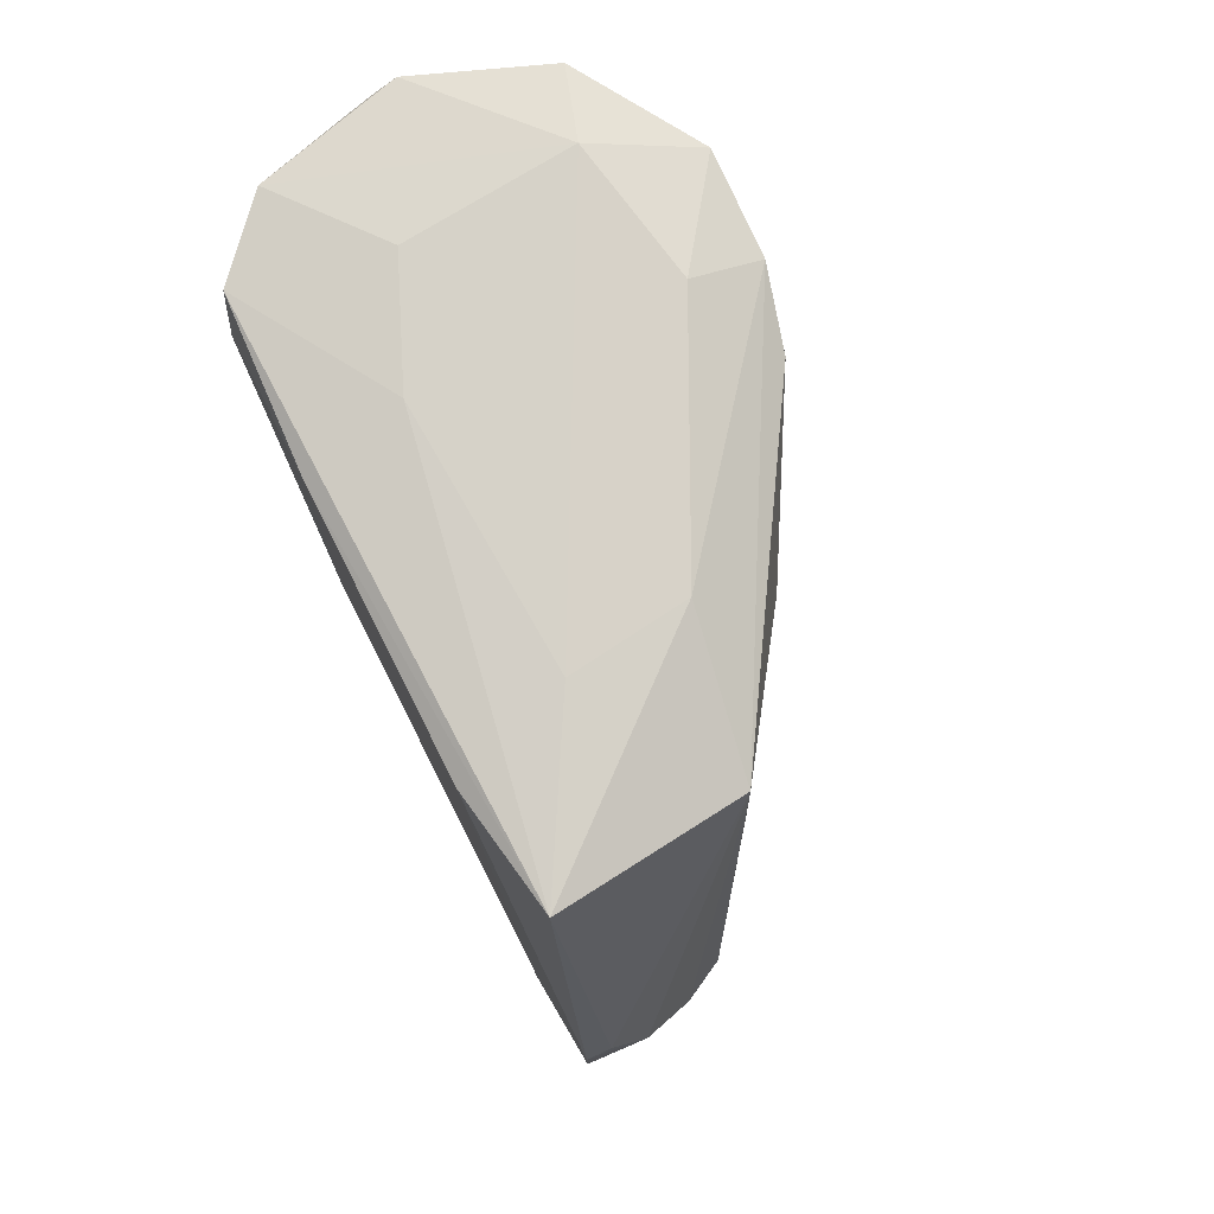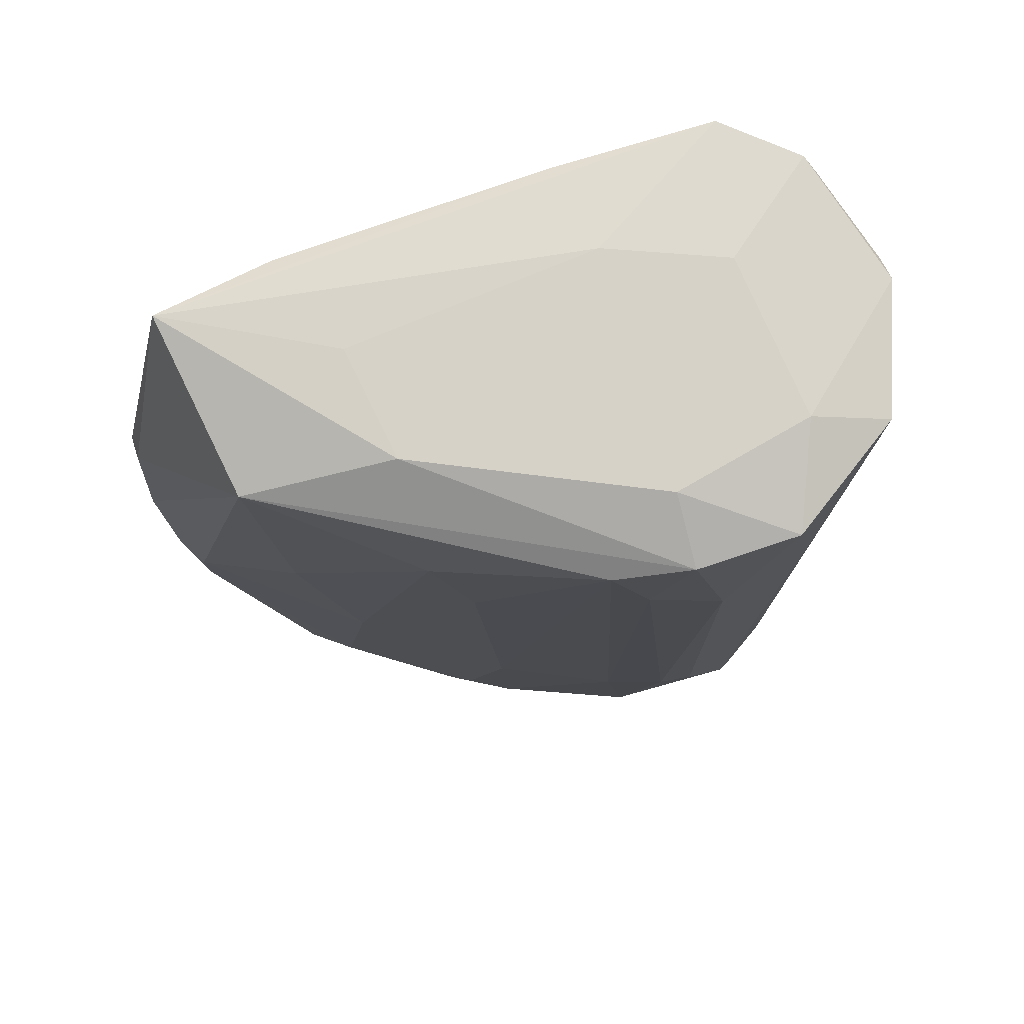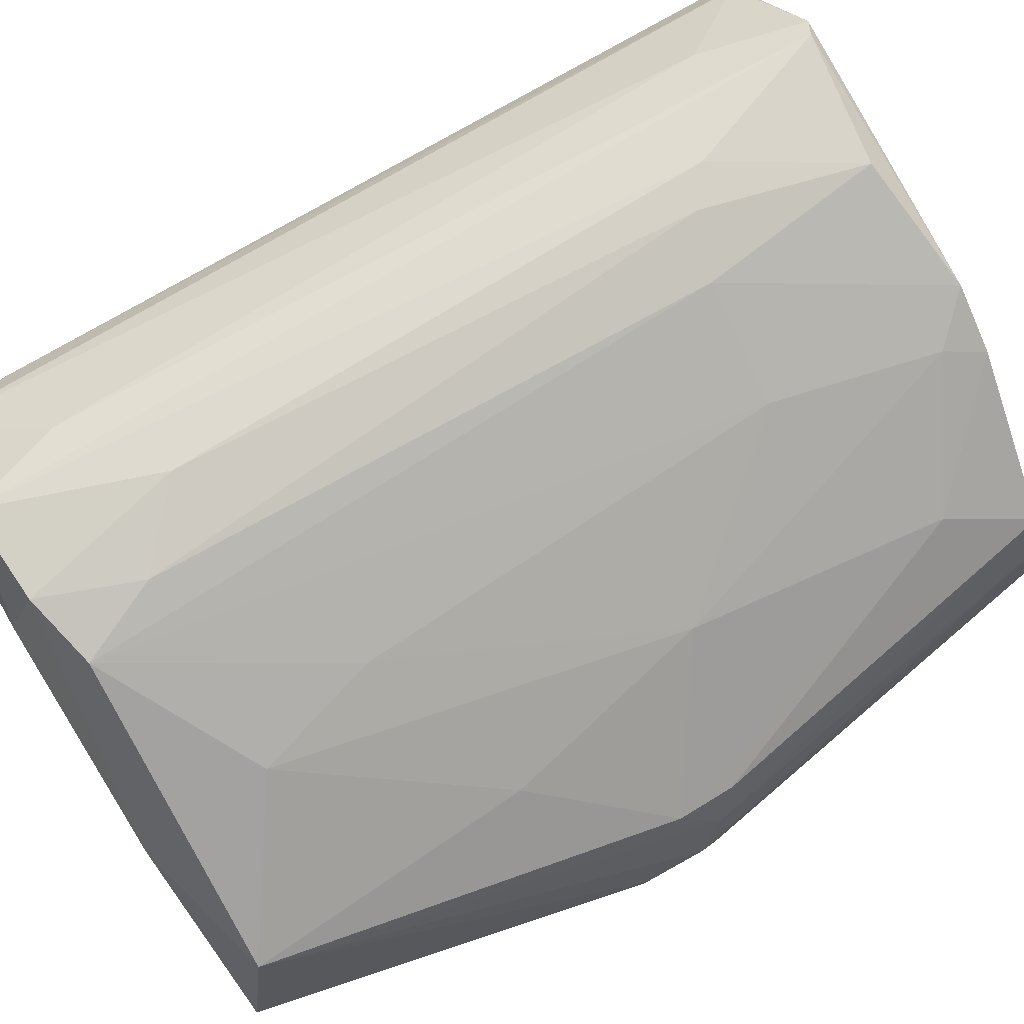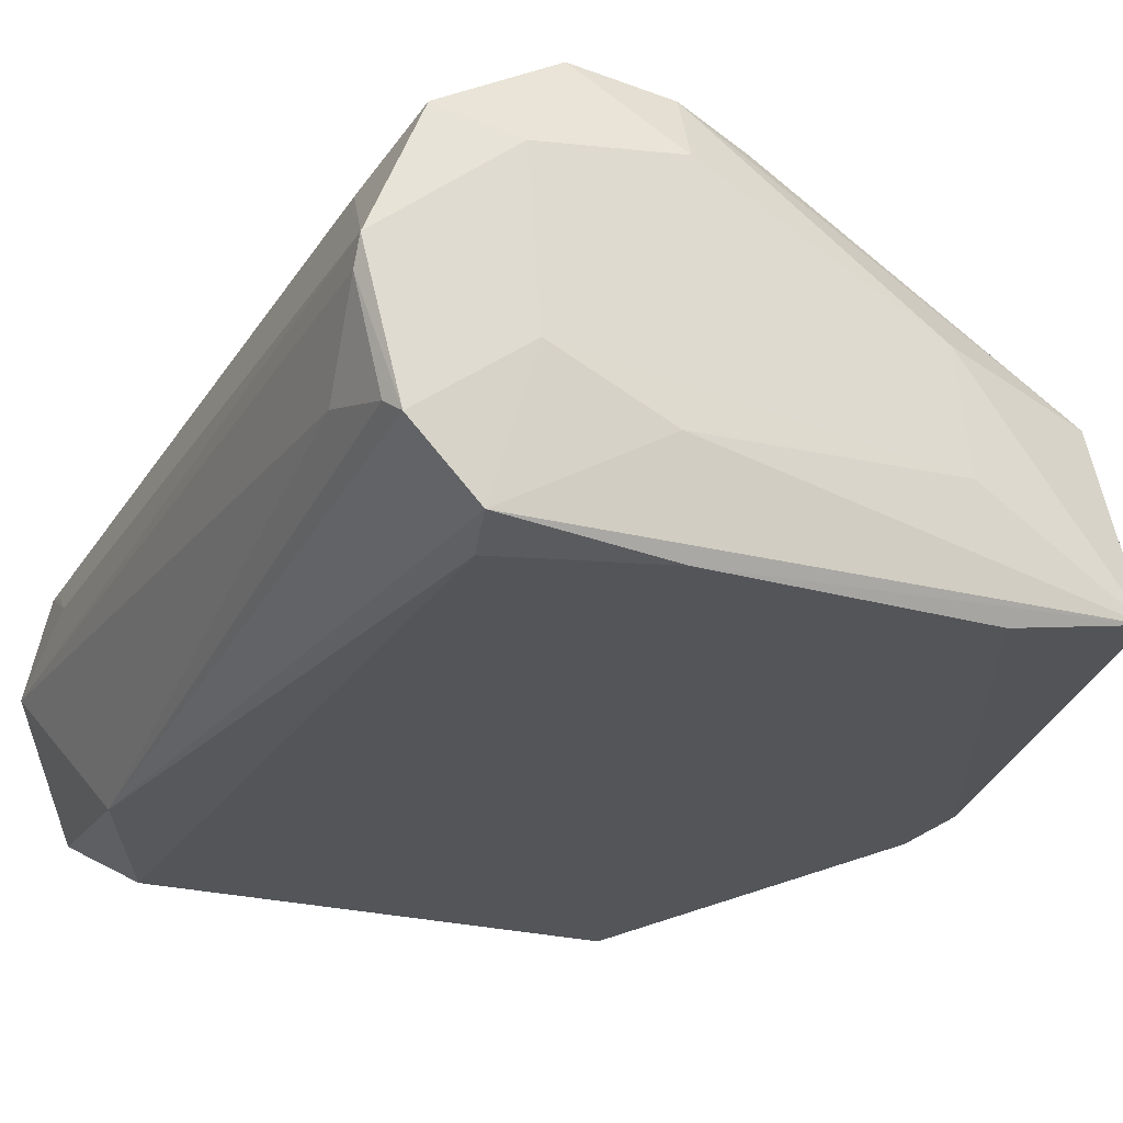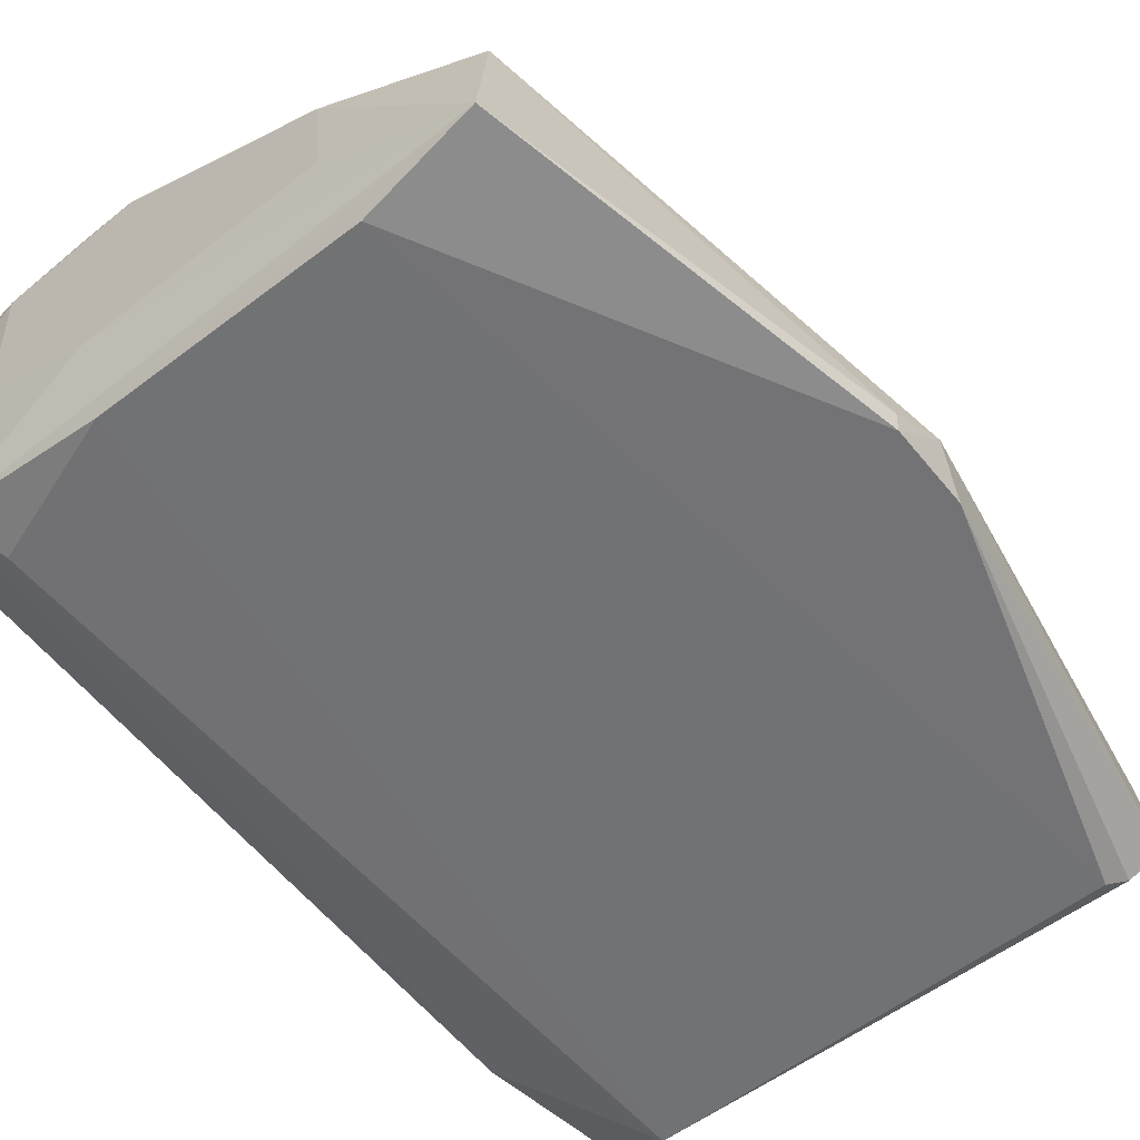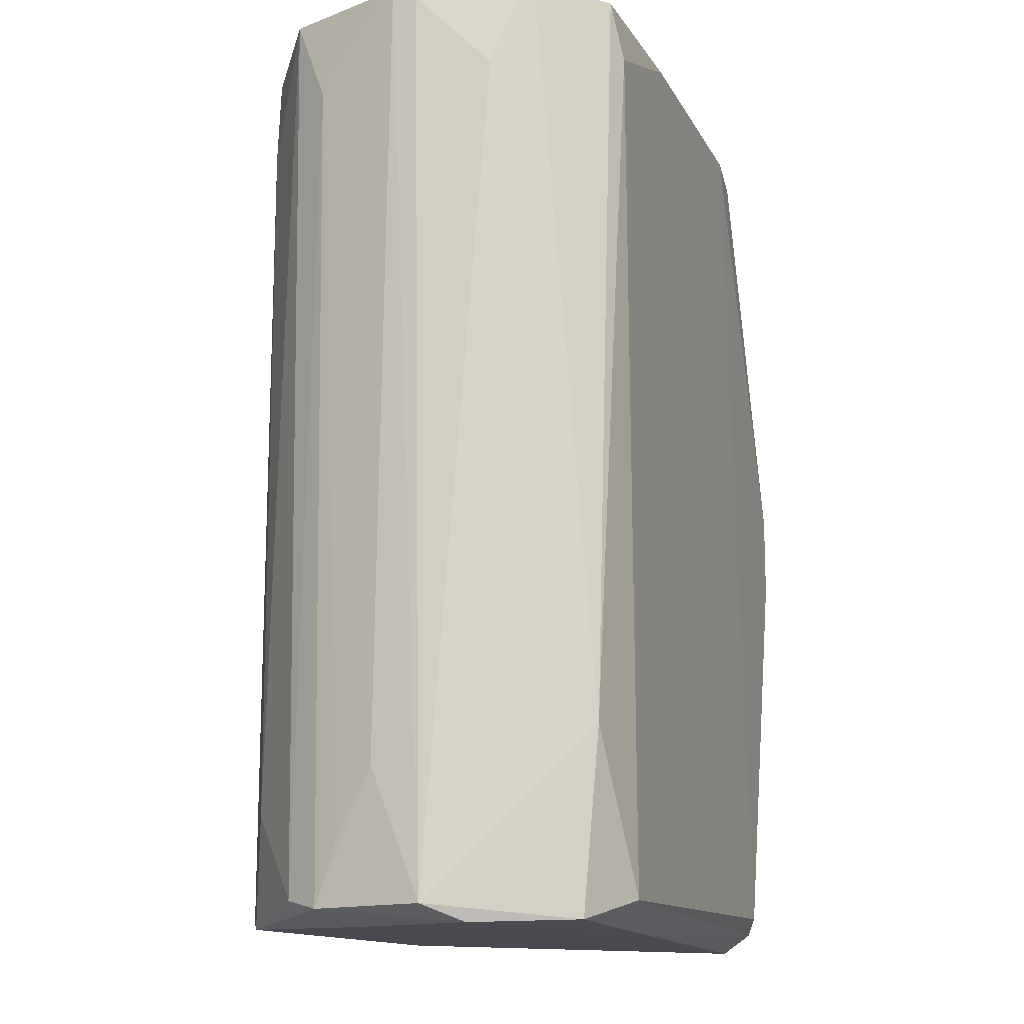
<metadata>
{"format":"obj","ext":"obj","renderer":"f3d","projection":"perspective","resolution":1024,"background":"white","views":[{"elev":77.6,"azim":-116.9,"up":"+Y"},{"elev":78.0,"azim":-19.6,"up":"+Y"},{"elev":76.0,"azim":-120.3,"up":"+Z"},{"elev":-24.3,"azim":154.8,"up":"+Z"},{"elev":-55.6,"azim":-141.6,"up":"+Z"},{"elev":-14.0,"azim":108.6,"up":"+Y"}]}
</metadata>
<code>
o convex_0
v -0.01464 -0.1419 0.04094
v -0.05834 -0.1196 0.01366
v -0.02107 -0.1563 0.03509
v -0.1068 0.01928 -0.05594
v -0.07078 0.1458 0.001812
v -0.07753 0.157 -0.05842
v 0.09896 -0.1495 -0.06421
v -0.06588 -0.1457 -0.06434
v -0.03726 0.152 -0.06468
v -0.1065 -0.009487 -0.06398
v 0.1214 -0.1565 -0.05291
v 0.1251 -0.09691 -0.05933
v 0.1422 -0.152 -0.006768
v 0.1086 0.1534 -0.06111
v 0.1029 0.1344 -0.06411
v -0.000192 -0.1569 0.04779
v -0.08059 -0.1577 -0.04916
v 0.1221 -0.1575 0.02264
v 0.02826 0.1428 0.06416
v -0.02251 0.1123 0.03707
v -0.1082 -0.001319 -0.04411
v -0.02131 0.1588 0.009987
v -0.09679 -0.01747 -0.01447
v -0.07228 -0.1508 -0.002291
v 0.09058 -0.1534 0.07152
v 0.04421 -0.1473 0.06892
v 0.1276 -0.1492 0.04276
v 0.1252 0.1532 0.04754
v 0.1065 -0.1198 0.06298
v 0.04059 0.1148 0.06978
v 0.05698 -0.09011 0.07444
v 0.06557 0.09253 0.07512
v 0.1376 0.1238 -0.0276
v 0.1335 0.149 -0.03596
v 0.03603 -0.08284 0.06798
v -0.002778 -0.08267 0.04846
v 0.1419 0.1532 0.005778
v 0.1329 0.1232 0.03483
v 0.08672 0.1513 0.07174
v 0.09869 0.1177 0.06732
v 0.05452 0.1588 0.04791
v 0.05312 0.1489 0.0707
v 0.101 0.159 0.03953
v -0.07856 -0.1544 -0.02318
v -0.0493 -0.02831 0.02128
v -0.06501 0.04545 0.009659
v 0.1303 0.1544 -0.04053
v 0.09686 0.1591 -0.01533
v -0.1036 -0.00959 -0.02737
v 0.06986 -0.09961 0.07543
v -0.1065 0.01923 -0.06398
v 0.09607 -0.156 0.06849
v 0.0588 0.1591 -0.03221
v 0.1348 -0.1575 -0.01953
v -0.07095 -0.1515 -0.06094
v 0.1411 -0.1092 0.009922
v 0.1371 -0.1301 0.02239
v 0.1341 -0.1524 0.03094
v 0.1419 0.149 -0.002562
v 0.05377 0.1515 -0.06445
v -0.0256 0.1591 -0.02799
v 0.05876 -0.1574 -0.05326
v -0.09711 0.002785 -0.01452
v -0.01039 0.06834 0.04438
f 1 2 3
f 4 5 6
f 7 8 9
f 9 8 10
f 11 7 12
f 13 11 12
f 14 12 15
f 12 7 15
f 16 17 18
f 19 5 20
f 5 4 21
f 10 17 21
f 6 5 22
f 23 24 2
f 16 25 26
f 27 28 29
f 30 31 32
f 13 12 33
f 12 34 33
f 31 30 35
f 30 19 35
f 19 36 35
f 16 26 35
f 26 31 35
f 37 28 38
f 28 27 38
f 39 25 40
f 28 39 40
f 25 29 40
f 29 28 40
f 39 41 42
f 19 30 42
f 5 19 42
f 22 5 42
f 41 22 42
f 32 39 42
f 30 32 42
f 39 28 43
f 28 37 43
f 41 39 43
f 21 17 44
f 45 20 46
f 20 5 46
f 12 14 47
f 34 12 47
f 14 48 47
f 43 37 47
f 48 43 47
f 24 23 49
f 5 21 49
f 44 24 49
f 21 44 49
f 25 39 50
f 26 25 50
f 31 26 50
f 39 32 50
f 32 31 50
f 4 6 51
f 6 9 51
f 9 10 51
f 21 4 51
f 10 21 51
f 25 16 52
f 16 18 52
f 29 25 52
f 27 29 52
f 14 6 53
f 48 14 53
f 11 13 54
f 18 17 54
f 8 7 55
f 10 8 55
f 17 10 55
f 13 37 56
f 38 57 56
f 37 38 56
f 57 38 58
f 38 27 58
f 52 18 58
f 27 52 58
f 54 13 58
f 18 54 58
f 56 57 58
f 13 56 58
f 45 2 1
f 36 45 1
f 16 35 1
f 35 36 1
f 37 13 59
f 13 33 59
f 33 34 59
f 47 37 59
f 34 47 59
f 6 14 60
f 7 9 60
f 9 6 60
f 14 15 60
f 15 7 60
f 6 22 61
f 22 41 61
f 41 43 61
f 43 48 61
f 53 6 61
f 48 53 61
f 7 11 62
f 11 54 62
f 54 17 62
f 55 7 62
f 17 55 62
f 23 2 63
f 2 45 63
f 46 5 63
f 45 46 63
f 5 49 63
f 49 23 63
f 20 45 64
f 19 20 64
f 45 36 64
f 36 19 64
f 17 16 3
f 2 24 3
f 24 44 3
f 44 17 3
f 16 1 3

</code>
